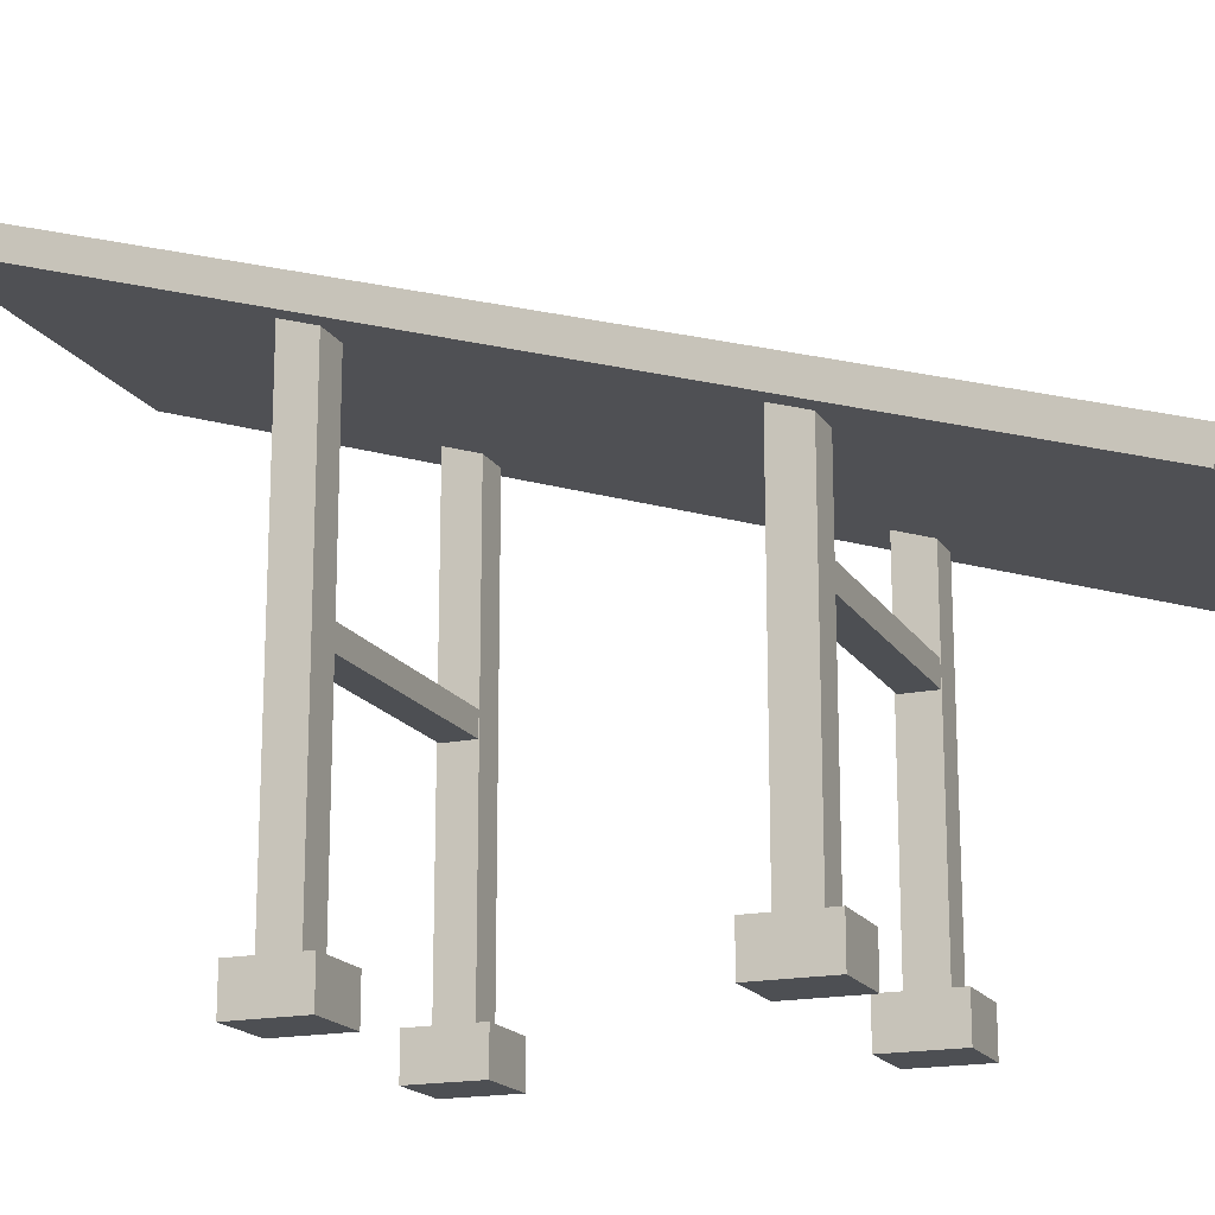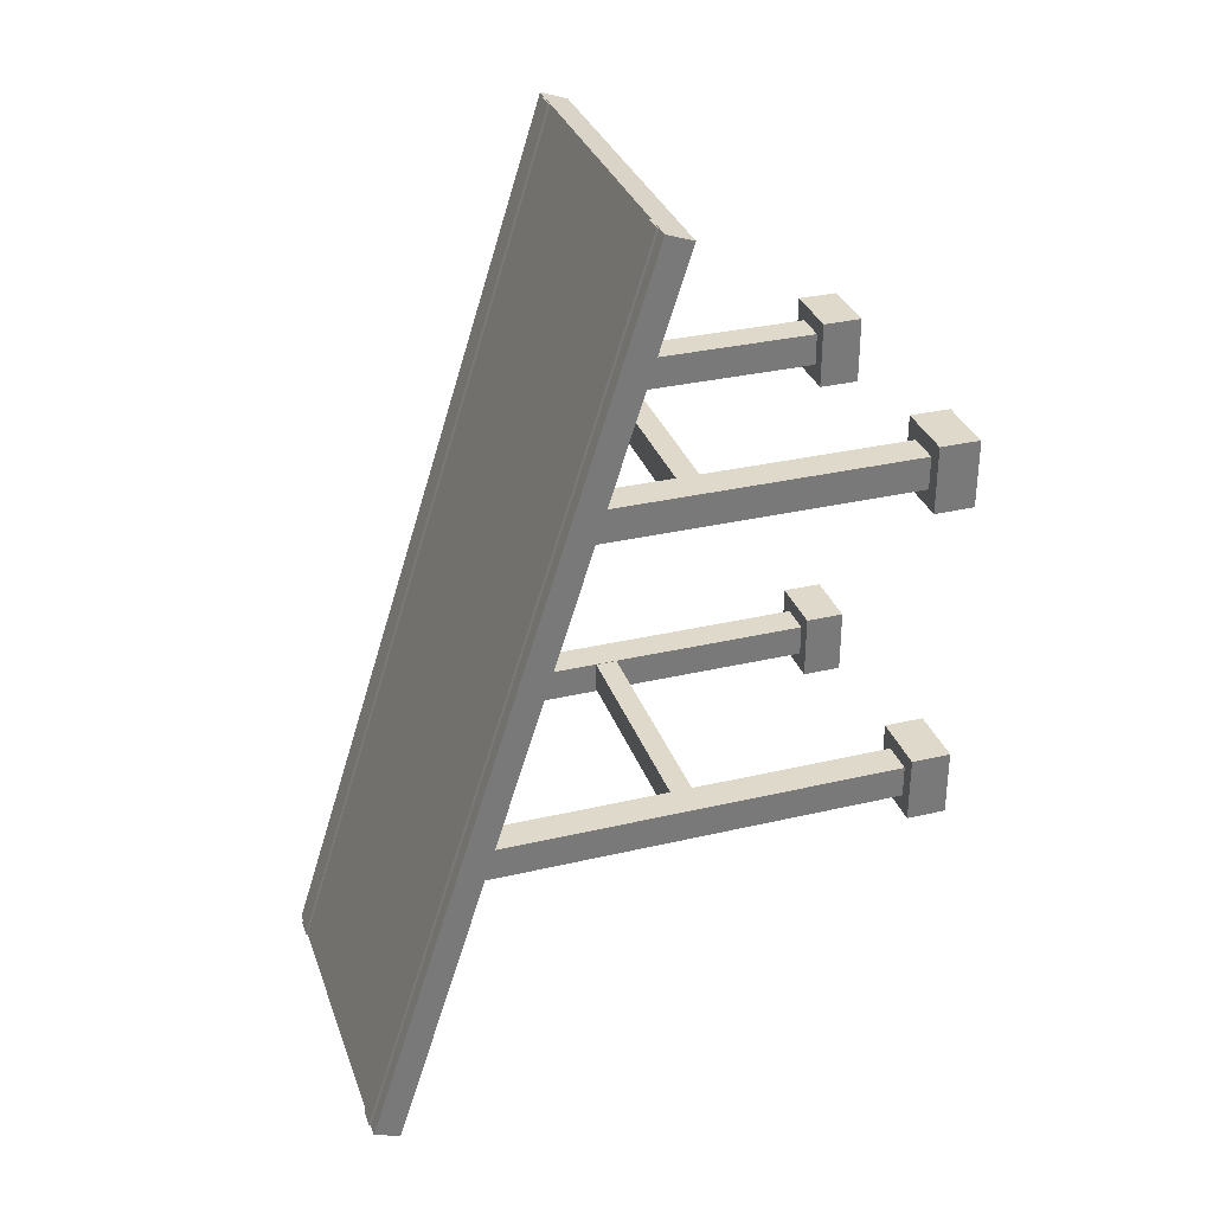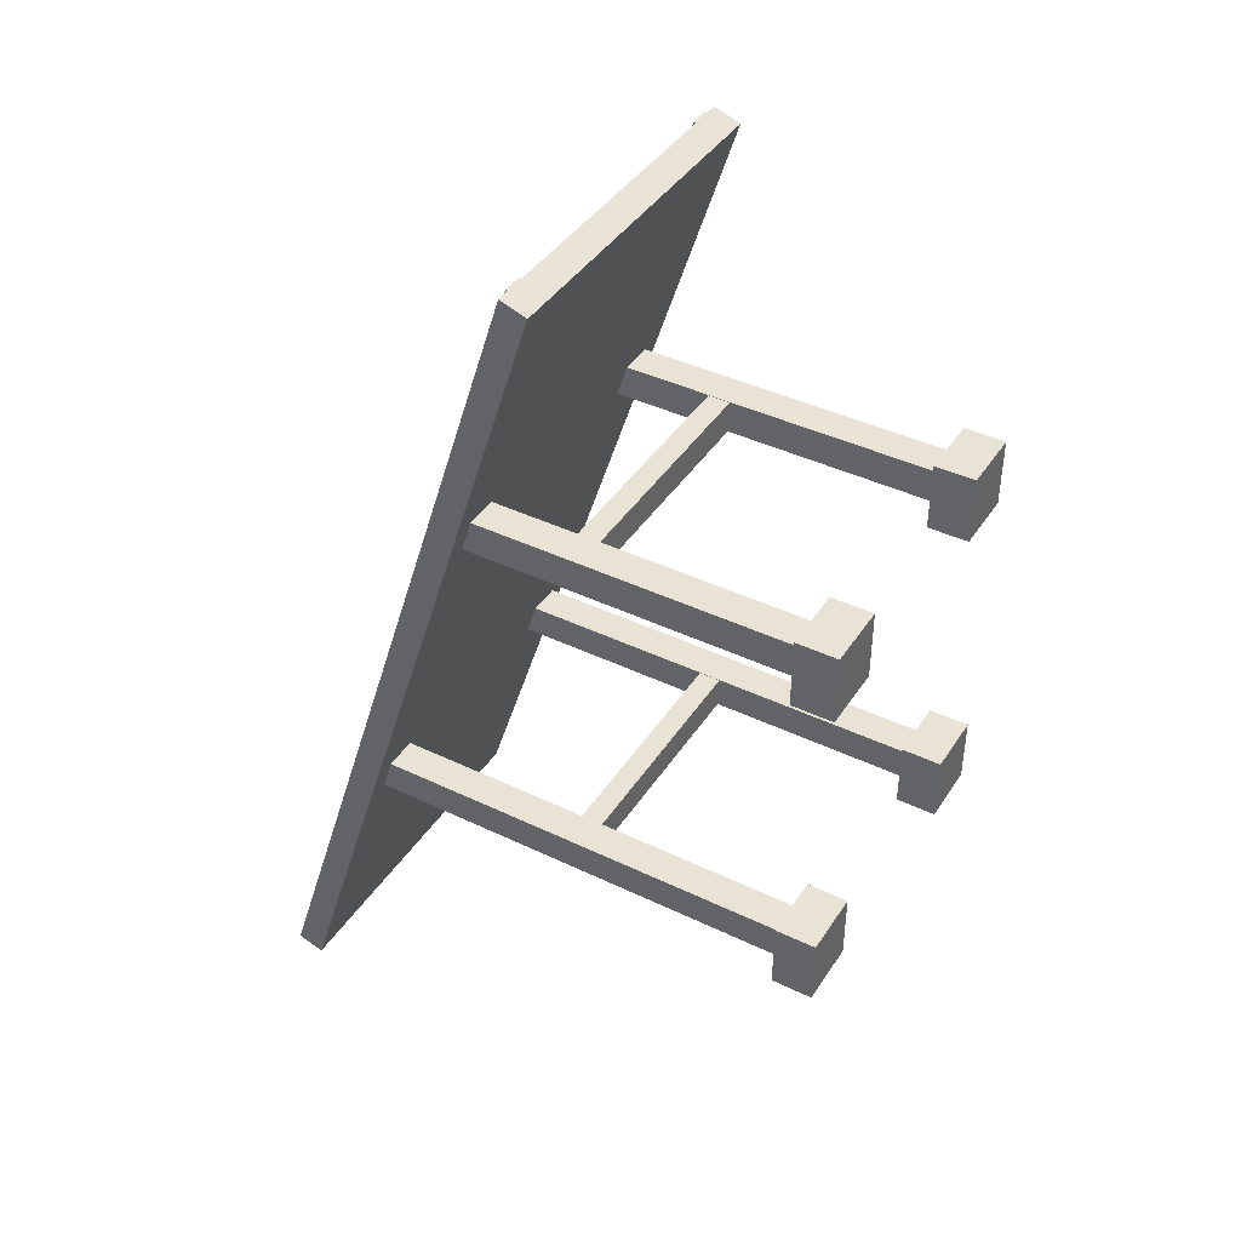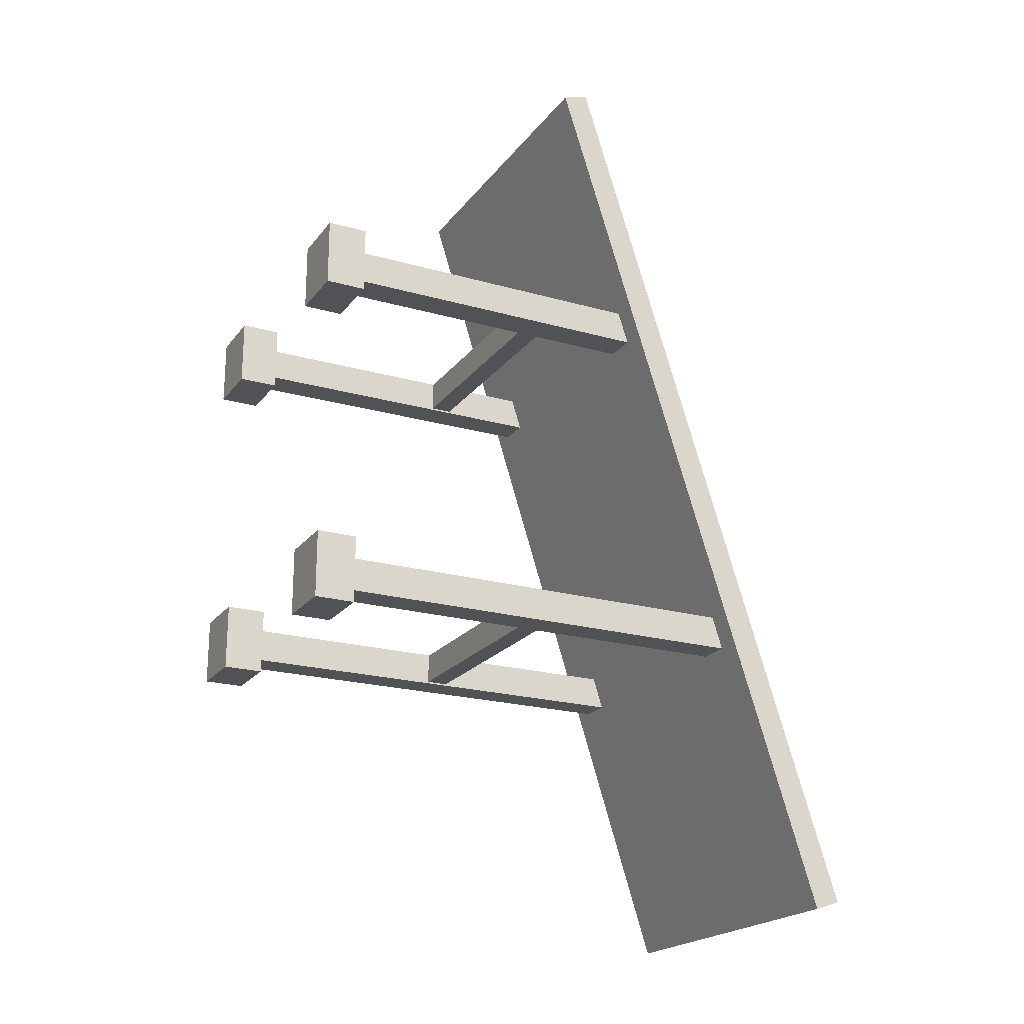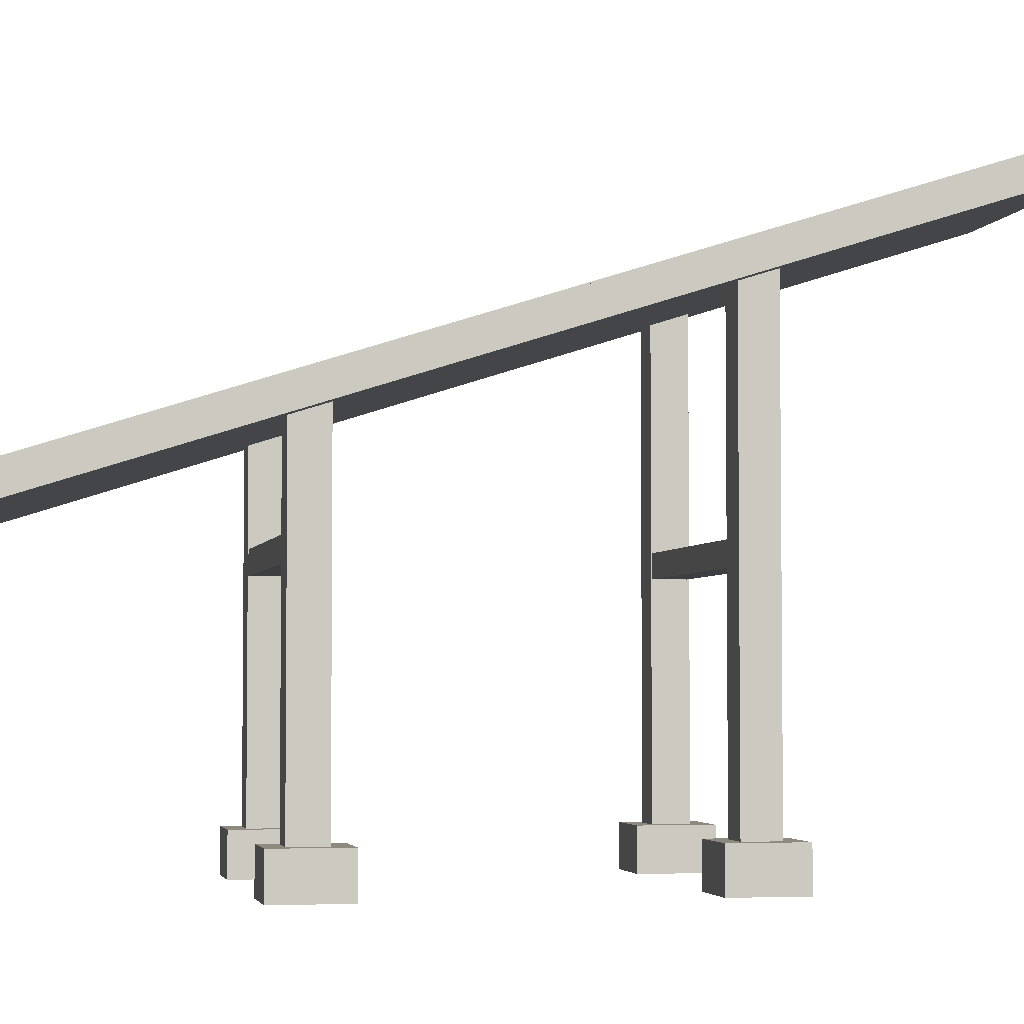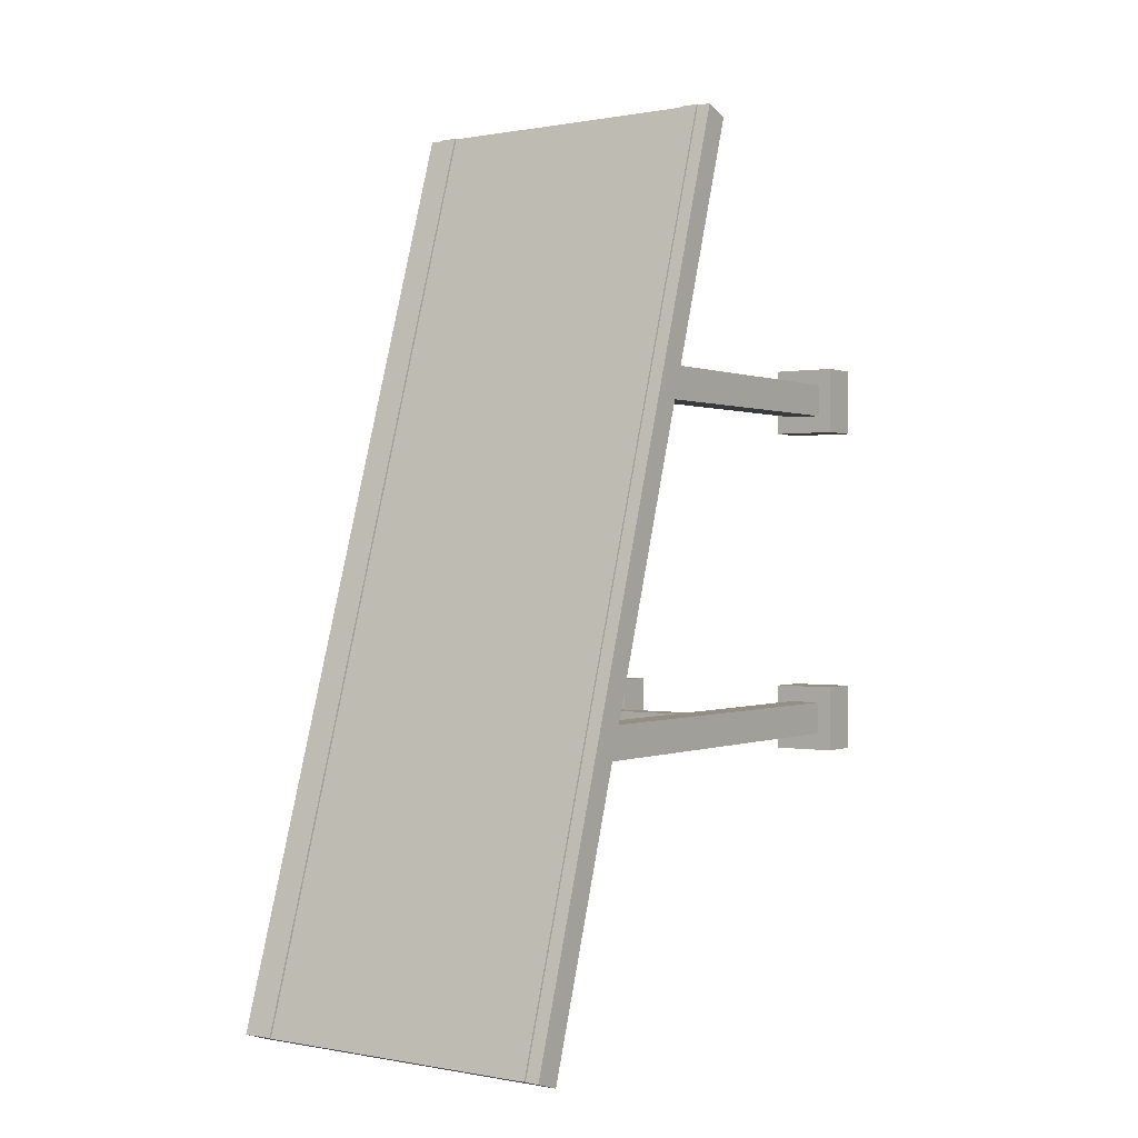
<metadata>
{"format":"obj","ext":"obj","renderer":"f3d","projection":"perspective","resolution":1024,"background":"white","views":[{"elev":-17.5,"azim":-68.1,"up":"+Y"},{"elev":32.3,"azim":-108.1,"up":"+Z"},{"elev":41.3,"azim":-59.7,"up":"+Z"},{"elev":-21.3,"azim":63.2,"up":"+Z"},{"elev":-3.6,"azim":78.4,"up":"+Y"},{"elev":0.2,"azim":-145.1,"up":"+Z"}]}
</metadata>
<code>
o Cube.001
v -1 1.702 2.31
v -1 1.55 2.259
v -1 3.362 -2.906
v -1 3.209 -2.957
v 1 1.702 2.31
v 1 1.55 2.259
v 1 3.362 -2.906
v 1 3.209 -2.957
v 0.9261 3.361 -2.904
v 0.9261 3.373 -2.901
v 0.9261 1.703 2.309
v 0.9261 1.714 2.313
v 0.8137 3.361 -2.904
v 0.8137 3.373 -2.901
v 0.8137 1.703 2.309
v 0.8137 1.714 2.313
v -0.8079 3.361 -2.904
v -0.8079 3.373 -2.901
v -0.8079 1.703 2.309
v -0.8079 1.714 2.313
v -0.9203 3.361 -2.904
v -0.9203 3.373 -2.901
v -0.9203 1.703 2.309
v -0.9203 1.714 2.313
f 1 5 7 3
f 4 3 7 8
f 8 7 5 6
f 6 2 4 8
f 2 1 3 4
f 6 5 1 2
f 9 10 12 11
f 11 12 16 15
f 15 16 14 13
f 13 14 10 9
f 11 15 13 9
f 16 12 10 14
f 17 18 20 19
f 19 20 24 23
f 23 24 22 21
f 21 22 18 17
f 19 23 21 17
f 24 20 18 22
o Куб.002
v 0.6616 0.1788 -1.161
v 0.6616 2.74 -1.161
v 0.6616 0.1788 -1.355
v 0.6616 2.74 -1.355
v 0.8563 0.1788 -1.161
v 0.8563 2.74 -1.161
v 0.8563 0.1788 -1.355
v 0.8563 2.74 -1.355
v 0.5789 -0.05513 -1.064
v 0.5789 0.1788 -1.064
v 0.5789 -0.05513 -1.459
v 0.5789 0.1788 -1.459
v 0.9486 -0.05513 -1.064
v 0.9486 0.1788 -1.064
v 0.9486 -0.05513 -1.459
v 0.9486 0.1788 -1.459
v -0.8742 0.1788 -1.161
v -0.8742 2.74 -1.161
v -0.8742 0.1788 -1.355
v -0.8742 2.74 -1.355
v -0.6794 0.1788 -1.161
v -0.6794 2.74 -1.161
v -0.6794 0.1788 -1.355
v -0.6794 2.74 -1.355
v -0.9568 -0.05513 -1.064
v -0.9568 0.1788 -1.064
v -0.9568 -0.05513 -1.459
v -0.9568 0.1788 -1.459
v -0.5872 -0.05513 -1.064
v -0.5872 0.1788 -1.064
v -0.5872 -0.05513 -1.459
v -0.5872 0.1788 -1.459
v -0.6794 1.38 -1.165
v 0.8319 1.38 -1.165
v -0.6794 1.507 -1.165
v 0.8319 1.507 -1.165
v -0.6794 1.38 -1.345
v 0.8319 1.38 -1.345
v -0.6794 1.507 -1.345
v 0.8319 1.507 -1.345
f 25 26 28 27
f 27 28 32 31
f 31 32 30 29
f 29 30 26 25
f 27 31 29 25
f 32 28 26 30
f 33 34 36 35
f 35 36 40 39
f 39 40 38 37
f 37 38 34 33
f 35 39 37 33
f 40 36 34 38
f 41 42 44 43
f 43 44 48 47
f 47 48 46 45
f 45 46 42 41
f 43 47 45 41
f 48 44 42 46
f 49 50 52 51
f 51 52 56 55
f 55 56 54 53
f 53 54 50 49
f 51 55 53 49
f 56 52 50 54
f 57 58 60 59
f 59 60 64 63
f 63 64 62 61
f 61 62 58 57
f 59 63 61 57
f 64 60 58 62
o Куб.001
v 0.6616 0.1788 0.8274
v 0.6616 2.157 0.8274
v 0.6616 0.1788 0.6341
v 0.6616 2.157 0.6341
v 0.8563 0.1788 0.8274
v 0.8563 2.157 0.8274
v 0.8563 0.1788 0.6341
v 0.8563 2.157 0.6341
v 0.5789 -0.05513 0.9252
v 0.5789 0.1788 0.9252
v 0.5789 -0.05513 0.5302
v 0.5789 0.1788 0.5302
v 0.9486 -0.05513 0.9252
v 0.9486 0.1788 0.9252
v 0.9486 -0.05513 0.5302
v 0.9486 0.1788 0.5302
v -0.8742 0.1788 0.8274
v -0.8742 2.157 0.8274
v -0.8742 0.1788 0.6341
v -0.8742 2.157 0.6341
v -0.6794 0.1788 0.8274
v -0.6794 2.157 0.8274
v -0.6794 0.1788 0.6341
v -0.6794 2.157 0.6341
v -0.9568 -0.05513 0.9252
v -0.9568 0.1788 0.9252
v -0.9568 -0.05513 0.5302
v -0.9568 0.1788 0.5302
v -0.5872 -0.05513 0.9252
v -0.5872 0.1788 0.9252
v -0.5872 -0.05513 0.5302
v -0.5872 0.1788 0.5302
v -0.6794 1.38 0.8243
v 0.8319 1.38 0.8243
v -0.6794 1.507 0.8243
v 0.8319 1.507 0.8243
v -0.6794 1.38 0.6441
v 0.8319 1.38 0.6441
v -0.6794 1.507 0.6441
v 0.8319 1.507 0.6441
f 65 66 68 67
f 67 68 72 71
f 71 72 70 69
f 69 70 66 65
f 67 71 69 65
f 72 68 66 70
f 73 74 76 75
f 75 76 80 79
f 79 80 78 77
f 77 78 74 73
f 75 79 77 73
f 80 76 74 78
f 81 82 84 83
f 83 84 88 87
f 87 88 86 85
f 85 86 82 81
f 83 87 85 81
f 88 84 82 86
f 89 90 92 91
f 91 92 96 95
f 95 96 94 93
f 93 94 90 89
f 91 95 93 89
f 96 92 90 94
f 97 98 100 99
f 99 100 104 103
f 103 104 102 101
f 101 102 98 97
f 99 103 101 97
f 104 100 98 102

</code>
